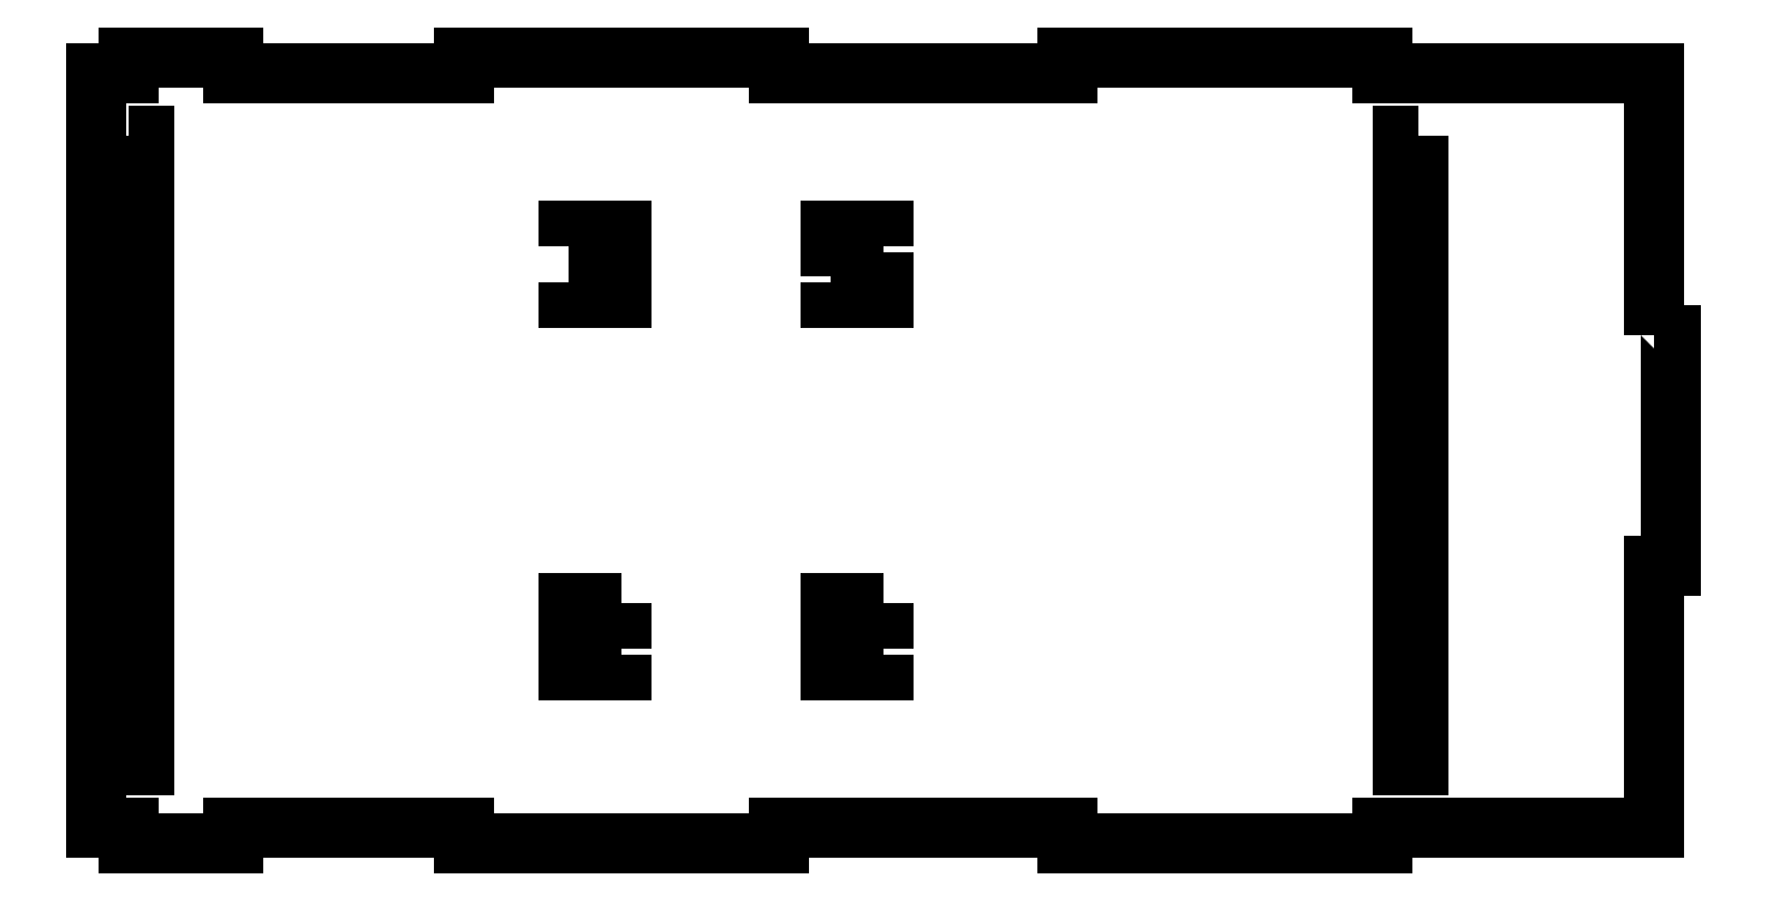
<metadata>
{"format":"dxf","ext":"dxf","renderer":"ezdxf+matplotlib","layout":"modelspace","background":"white","min_lineweight":24,"dpi":150}
</metadata>
<code>
0
SECTION
2
ENTITIES
0
LWPOLYLINE
8
0
90
4
70
1
43
0
10
-58.5
20
39
10
-48.5
20
39
10
-48.5
20
42
10
-58.5
20
42
0
LWPOLYLINE
8
0
90
4
70
1
43
0
10
-8.5
20
32
10
-8.5
20
29
10
1.5
20
29
10
1.5
20
32
0
LWPOLYLINE
8
0
90
4
70
1
43
0
10
1.5
20
39
10
1.5
20
42
10
-8.5
20
42
10
-8.5
20
39
0
LWPOLYLINE
8
0
90
4
70
1
43
0
10
-58.5
20
32
10
-58.5
20
29
10
-48.5
20
29
10
-48.5
20
32
0
LWPOLYLINE
8
0
90
4
70
1
43
0
10
1.5
20
-29
10
-8.5
20
-29
10
-8.5
20
-32
10
1.5
20
-32
0
LWPOLYLINE
8
0
90
4
70
1
43
0
10
1.5
20
-39
10
-8.5
20
-39
10
-8.5
20
-42
10
1.5
20
-42
0
LWPOLYLINE
8
0
90
4
70
1
43
0
10
-48.5
20
-29
10
-58.5
20
-29
10
-58.5
20
-32
10
-48.5
20
-32
0
LWPOLYLINE
8
0
90
4
70
1
43
0
10
-48.5
20
-39
10
-58.5
20
-39
10
-58.5
20
-42
10
-48.5
20
-42
0
LWPOLYLINE
8
0
90
4
70
1
43
0
10
103.5
20
60
10
100.5
20
60
10
100.5
20
-60
10
103.5
20
-60
0
LWPOLYLINE
8
0
90
4
70
1
43
0
10
-142.5
20
60
10
-142.5
20
-60
10
-139.5
20
-60
10
-139.5
20
60
0
LWPOLYLINE
8
0
90
32
70
1
43
0
10
148.5
20
22
10
151.5
20
22
10
151.5
20
-22
10
148.5
20
-22
10
148.5
20
-72
10
96.5
20
-72
10
96.5
20
-75
10
36.5
20
-75
10
36.5
20
-72
10
-18.5
20
-72
10
-18.5
20
-75
10
-78.5
20
-75
10
-78.5
20
-72
10
-122.5
20
-72
10
-122.5
20
-75
10
-142.5
20
-75
10
-142.5
20
-72
10
-148.5
20
-72
10
-148.5
20
72
10
-142.5
20
72
10
-142.5
20
75
10
-122.5
20
75
10
-122.5
20
72
10
-78.5
20
72
10
-78.5
20
75
10
-18.5
20
75
10
-18.5
20
72
10
36.5
20
72
10
36.5
20
75
10
96.5
20
75
10
96.5
20
72
10
148.5
20
72
0
ENDSEC
0
EOF

</code>
